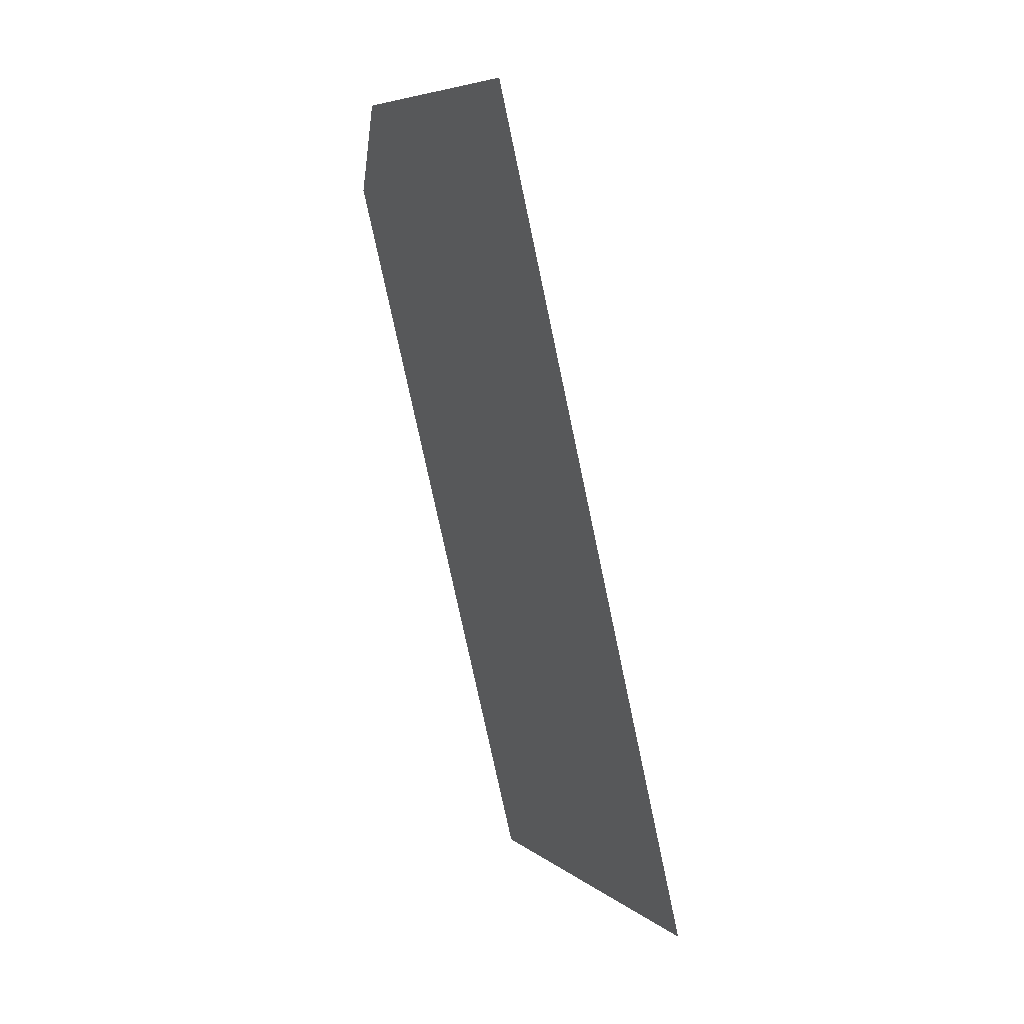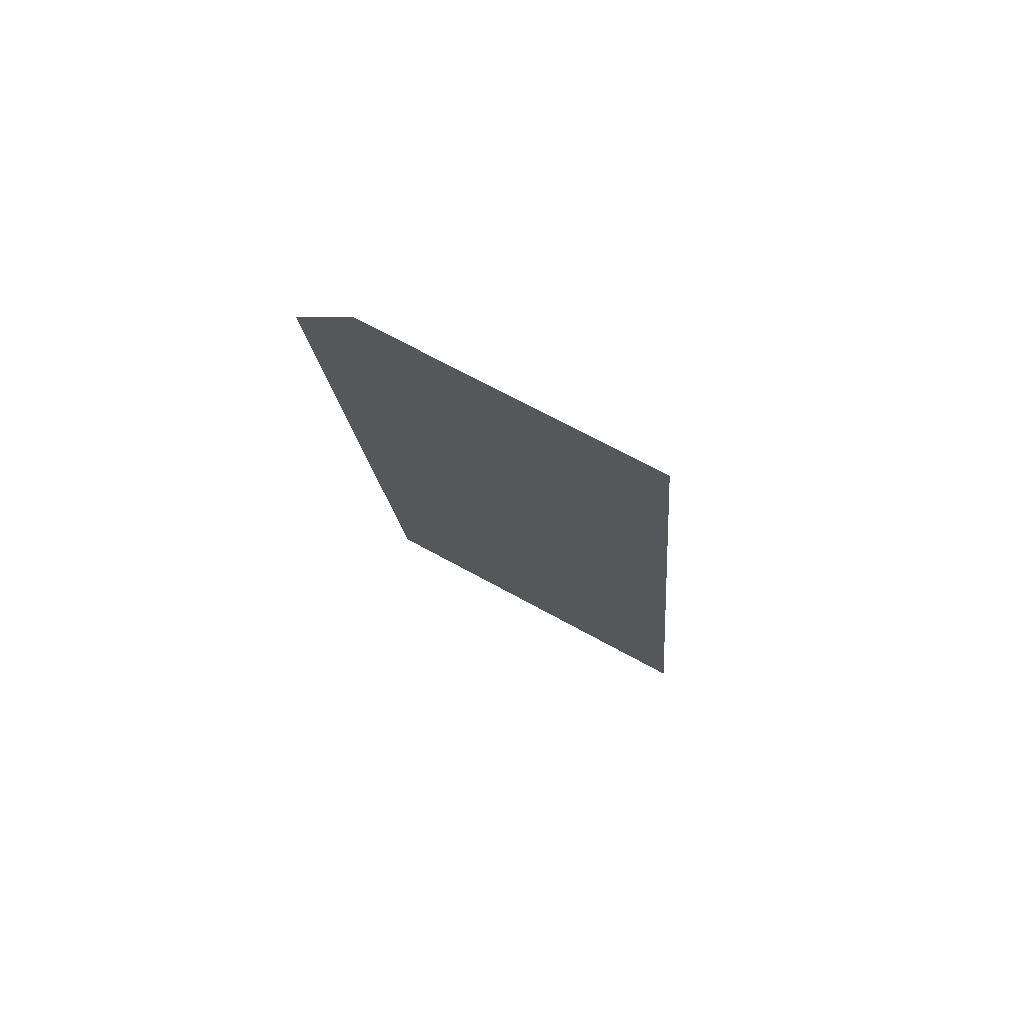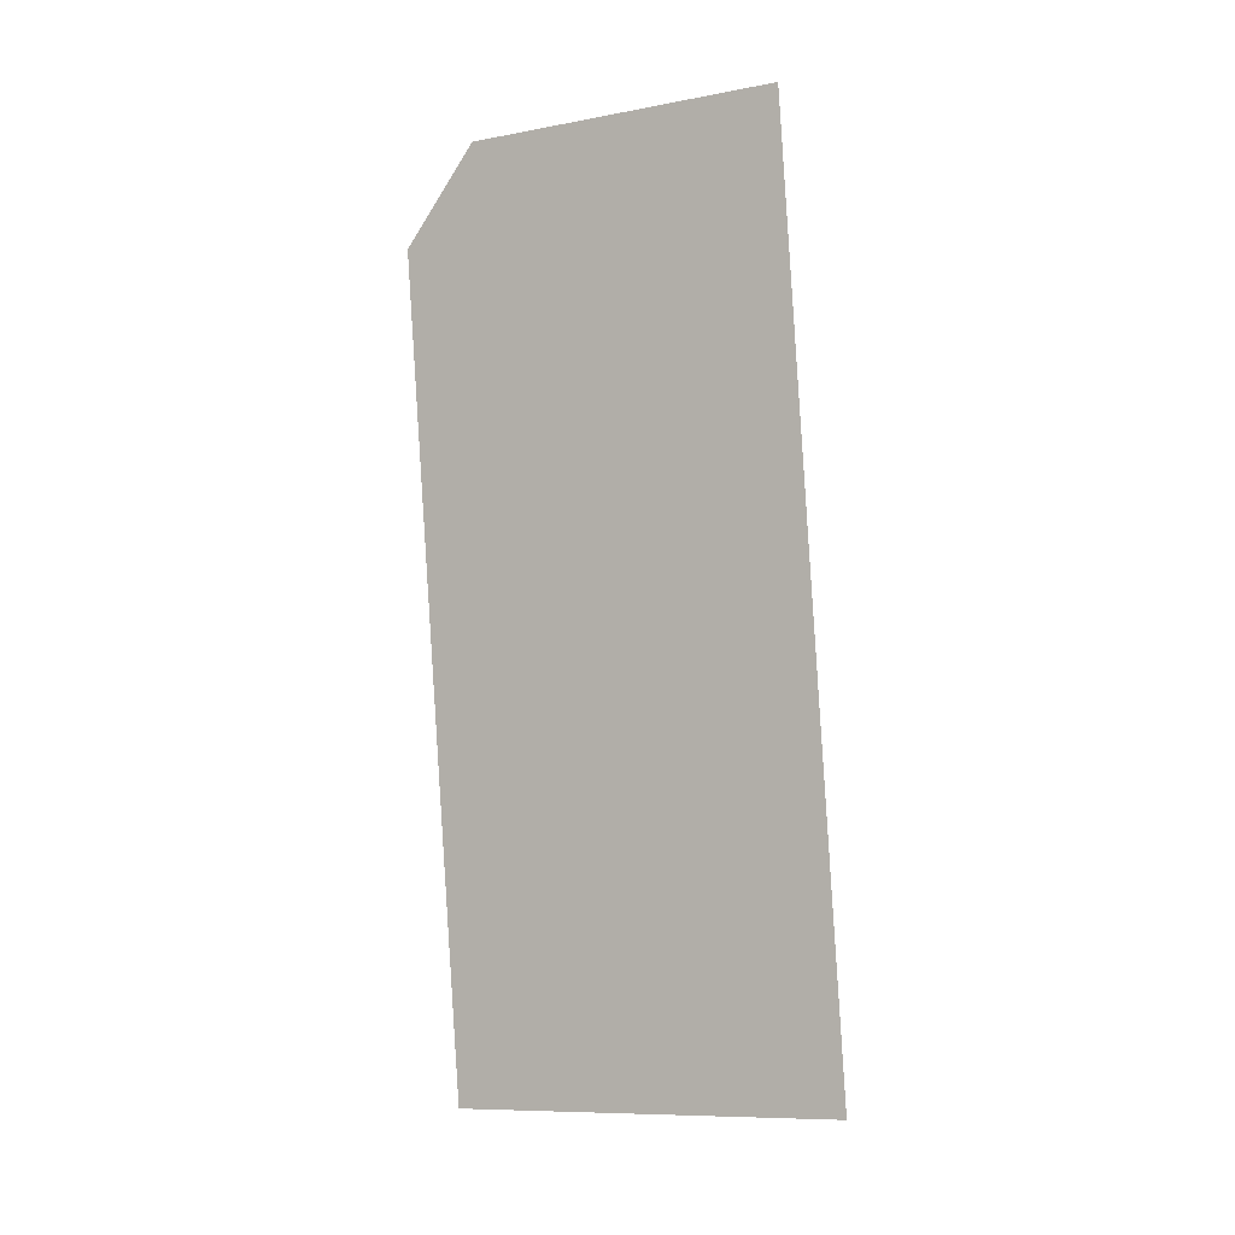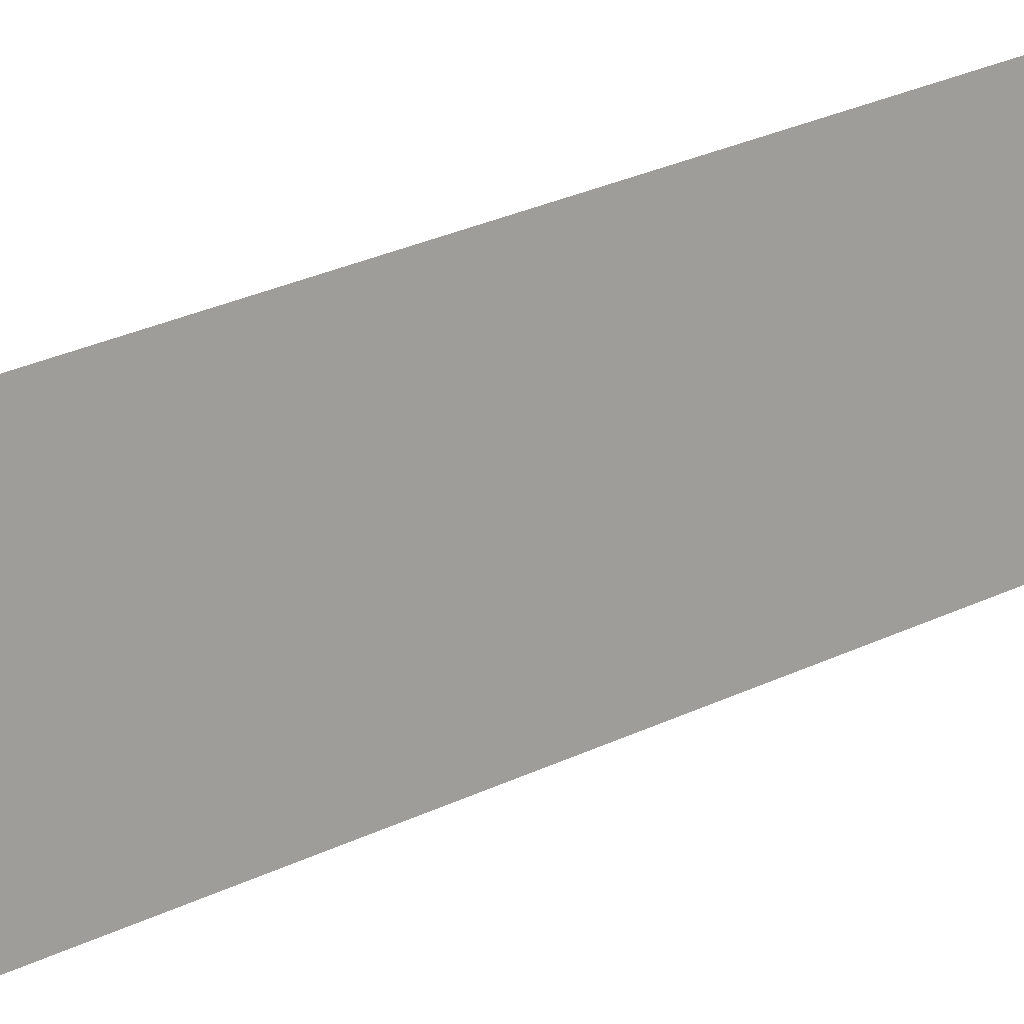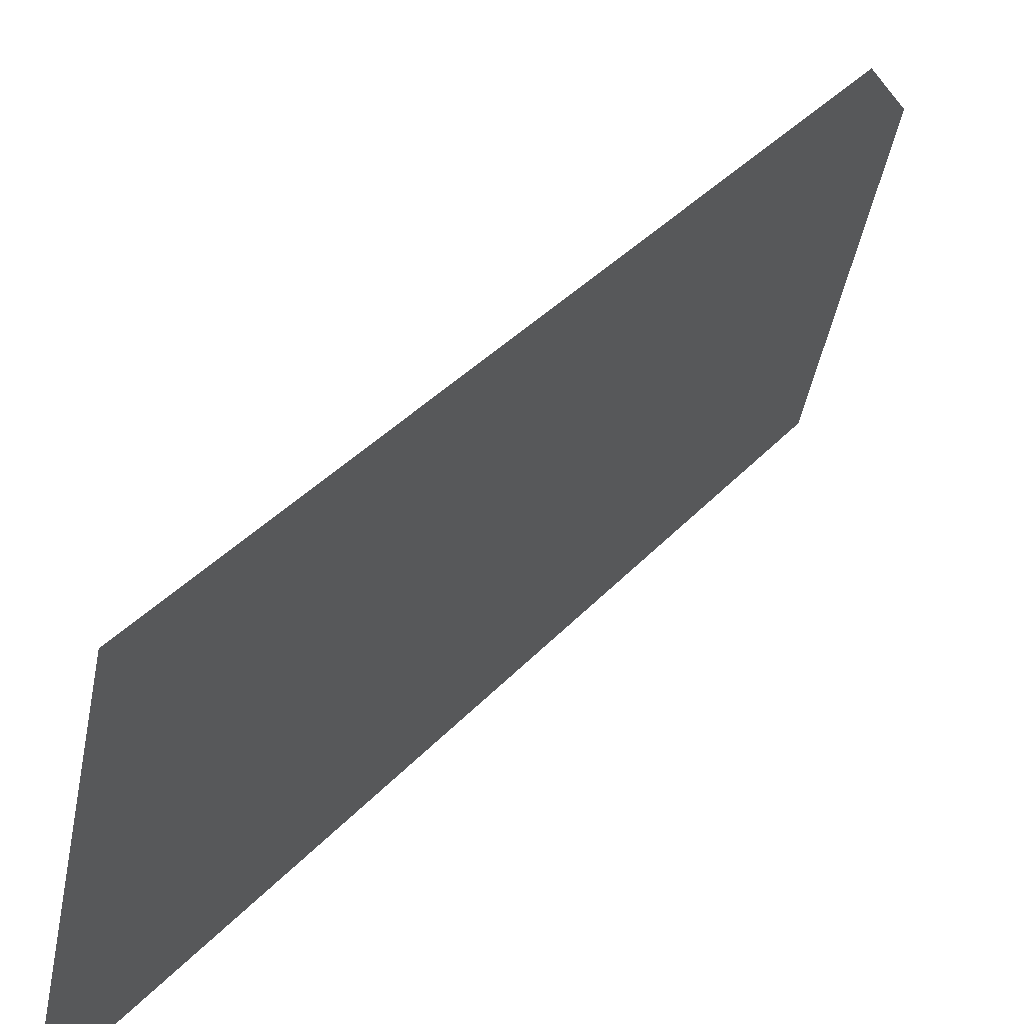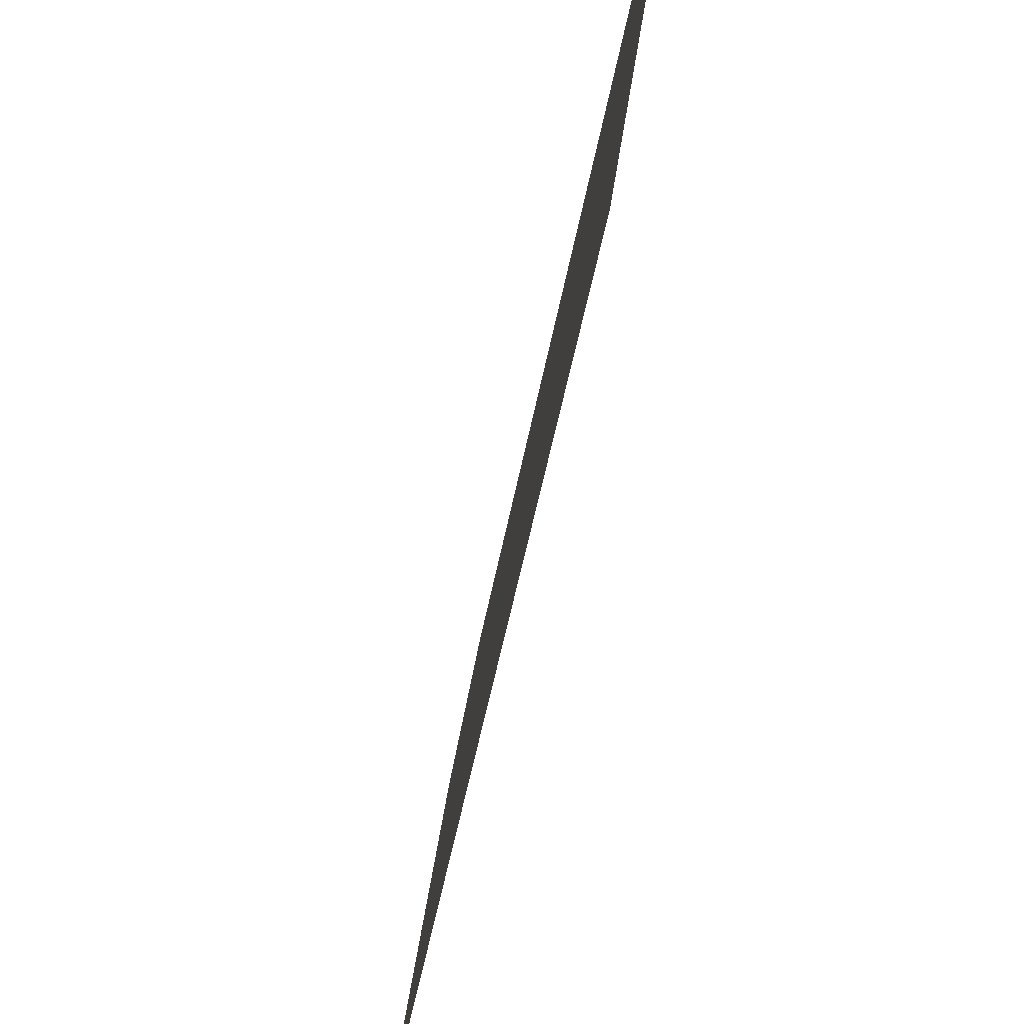
<metadata>
{"format":"obj","ext":"obj","renderer":"f3d","projection":"perspective","resolution":1024,"background":"white","views":[{"elev":2.7,"azim":-16.9,"up":"+Z"},{"elev":59.1,"azim":-50.8,"up":"+Z"},{"elev":-17.7,"azim":-53.0,"up":"+Z"},{"elev":28.5,"azim":48.8,"up":"+Y"},{"elev":42.6,"azim":-159.4,"up":"+Y"},{"elev":-35.5,"azim":156.3,"up":"+Y"}]}
</metadata>
<code>
v -65.91 136.9 -53.96
v -66.03 136.8 -53.49
v -66.16 136.8 -53.02
v -66.28 136.7 -52.54
v -66.4 136.7 -52.07
v -66.53 136.6 -51.6
v -66.65 136.6 -51.13
v -66.77 136.5 -50.65
v -66.9 136.5 -50.18
v -67.02 136.4 -49.71
v -67.14 136.3 -49.23
v -65.99 137.3 -53.93
v -66.11 137.2 -53.46
v -66.23 137.2 -52.99
v -66.36 137.1 -52.52
v -66.48 137.1 -52.04
v -66.6 137 -51.57
v -66.72 137 -51.1
v -66.85 136.9 -50.62
v -66.97 136.9 -50.15
v -67.09 136.8 -49.68
v -67.22 136.8 -49.21
v -66.06 137.7 -53.91
v -66.18 137.7 -53.43
v -66.31 137.6 -52.96
v -66.43 137.6 -52.49
v -66.55 137.5 -52.01
v -66.68 137.4 -51.54
v -66.8 137.4 -51.07
v -66.92 137.3 -50.6
v -67.05 137.3 -50.12
v -67.17 137.2 -49.65
v -67.29 137.2 -49.18
v -66.13 138.1 -53.88
v -66.26 138.1 -53.4
v -66.38 138 -52.93
v -66.5 138 -52.46
v -66.63 137.9 -51.99
v -66.75 137.9 -51.51
v -66.87 137.8 -51.04
v -67 137.8 -50.57
v -67.12 137.7 -50.09
v -67.24 137.6 -49.62
v -67.37 137.6 -49.15
v -66.21 138.5 -53.85
v -66.33 138.5 -53.38
v -66.46 138.4 -52.9
v -66.58 138.4 -52.43
v -66.7 138.3 -51.96
v -66.83 138.3 -51.48
v -66.95 138.2 -51.01
v -67.07 138.2 -50.54
v -67.2 138.1 -50.07
v -67.32 138.1 -49.59
v -67.44 138 -49.12
v -66.28 139 -53.82
v -66.41 138.9 -53.35
v -66.53 138.9 -52.88
v -66.65 138.8 -52.4
v -66.78 138.7 -51.93
v -66.9 138.7 -51.46
v -67.02 138.6 -50.98
v -67.15 138.6 -50.51
v -67.27 138.5 -50.04
v -67.39 138.5 -49.57
v -67.52 138.4 -49.09
f 12 13 1
f 1 13 1
f 1 1 13
f 13 1 2
f 13 2 13
f 13 2 14
f 13 14 2
f 2 14 2
f 2 2 14
f 14 2 3
f 14 3 14
f 14 3 15
f 14 15 3
f 3 15 3
f 3 3 15
f 15 3 4
f 15 4 15
f 15 4 16
f 15 16 4
f 4 16 4
f 4 4 16
f 16 4 5
f 16 5 5
f 5 5 16
f 5 16 6
f 6 16 16
f 6 16 17
f 17 16 6
f 17 6 17
f 17 6 18
f 17 18 6
f 6 18 6
f 6 6 18
f 18 6 7
f 18 7 7
f 7 7 18
f 7 18 8
f 8 18 18
f 8 18 19
f 19 18 8
f 19 8 8
f 8 8 19
f 8 19 9
f 9 19 19
f 9 19 20
f 20 19 9
f 20 9 9
f 9 9 20
f 9 20 10
f 10 20 20
f 10 20 21
f 21 20 10
f 21 10 21
f 21 10 22
f 21 22 10
f 10 22 10
f 10 10 22
f 22 10 11
f 22 11 12
f 12 11 23
f 12 23 13
f 13 23 23
f 13 23 24
f 24 23 13
f 24 13 13
f 13 13 24
f 13 24 14
f 14 24 24
f 14 24 25
f 25 24 14
f 25 14 14
f 14 14 25
f 14 25 15
f 15 25 25
f 15 25 26
f 26 25 15
f 26 15 26
f 26 15 27
f 26 27 15
f 15 27 15
f 15 15 27
f 27 15 16
f 27 16 27
f 27 16 28
f 27 28 16
f 16 28 16
f 16 16 28
f 28 16 17
f 28 17 17
f 17 17 28
f 17 28 18
f 18 28 28
f 18 28 29
f 29 28 18
f 29 18 29
f 29 18 30
f 29 30 18
f 18 30 18
f 18 18 30
f 30 18 19
f 30 19 19
f 19 19 30
f 19 30 20
f 20 30 30
f 20 30 31
f 31 30 20
f 31 20 31
f 31 20 32
f 31 32 20
f 20 32 20
f 20 20 32
f 32 20 21
f 32 21 32
f 32 21 33
f 32 33 21
f 21 33 21
f 21 21 33
f 33 21 22
f 33 22 23
f 23 22 34
f 23 34 24
f 24 34 34
f 24 34 35
f 35 34 24
f 35 24 24
f 24 24 35
f 24 35 25
f 25 35 35
f 25 35 36
f 36 35 25
f 36 25 36
f 36 25 37
f 36 37 25
f 25 37 25
f 25 25 37
f 37 25 26
f 37 26 26
f 26 26 37
f 26 37 27
f 27 37 37
f 27 37 38
f 38 37 27
f 38 27 27
f 27 27 38
f 27 38 28
f 28 38 38
f 28 38 39
f 39 38 28
f 39 28 28
f 28 28 39
f 28 39 29
f 29 39 39
f 29 39 40
f 40 39 29
f 40 29 29
f 29 29 40
f 29 40 30
f 30 40 40
f 30 40 41
f 41 40 30
f 41 30 41
f 41 30 42
f 41 42 30
f 30 42 30
f 30 30 42
f 42 30 31
f 42 31 31
f 31 31 42
f 31 42 32
f 32 42 42
f 32 42 43
f 43 42 32
f 43 32 32
f 32 32 43
f 32 43 33
f 33 43 43
f 33 43 44
f 44 43 33
f 44 33 34
f 34 33 45
f 34 45 35
f 35 45 45
f 35 45 46
f 46 45 35
f 46 35 46
f 46 35 47
f 46 47 35
f 35 47 35
f 35 35 47
f 47 35 36
f 47 36 36
f 36 36 47
f 36 47 37
f 37 47 47
f 37 47 48
f 48 47 37
f 48 37 48
f 48 37 49
f 48 49 37
f 37 49 37
f 37 37 49
f 49 37 38
f 49 38 49
f 49 38 50
f 49 50 38
f 38 50 38
f 38 38 50
f 50 38 39
f 50 39 39
f 39 39 50
f 39 50 40
f 40 50 50
f 40 50 51
f 51 50 40
f 51 40 51
f 51 40 52
f 51 52 40
f 40 52 40
f 40 40 52
f 52 40 41
f 52 41 41
f 41 41 52
f 41 52 42
f 42 52 52
f 42 52 53
f 53 52 42
f 53 42 53
f 53 42 54
f 53 54 42
f 42 54 42
f 42 42 54
f 54 42 43
f 54 43 43
f 43 43 54
f 43 54 44
f 44 54 54
f 44 54 55
f 55 54 44
f 55 44 56
f 56 44 57
f 56 57 45
f 45 57 45
f 45 45 57
f 57 45 46
f 57 46 57
f 57 46 58
f 57 58 46
f 46 58 46
f 46 46 58
f 58 46 47
f 58 47 47
f 47 47 58
f 47 58 48
f 48 58 58
f 48 58 59
f 59 58 48
f 59 48 48
f 48 48 59
f 48 59 49
f 49 59 59
f 49 59 60
f 60 59 49
f 60 49 60
f 60 49 61
f 60 61 49
f 49 61 49
f 49 49 61
f 61 49 50
f 61 50 61
f 61 50 62
f 61 62 50
f 50 62 50
f 50 50 62
f 62 50 51
f 62 51 51
f 51 51 62
f 51 62 52
f 52 62 62
f 52 62 63
f 63 62 52
f 63 52 63
f 63 52 64
f 63 64 52
f 52 64 52
f 52 52 64
f 64 52 53
f 64 53 53
f 53 53 64
f 53 64 54
f 54 64 64
f 54 64 65
f 65 64 54
f 65 54 54
f 54 54 65
f 54 65 55

</code>
